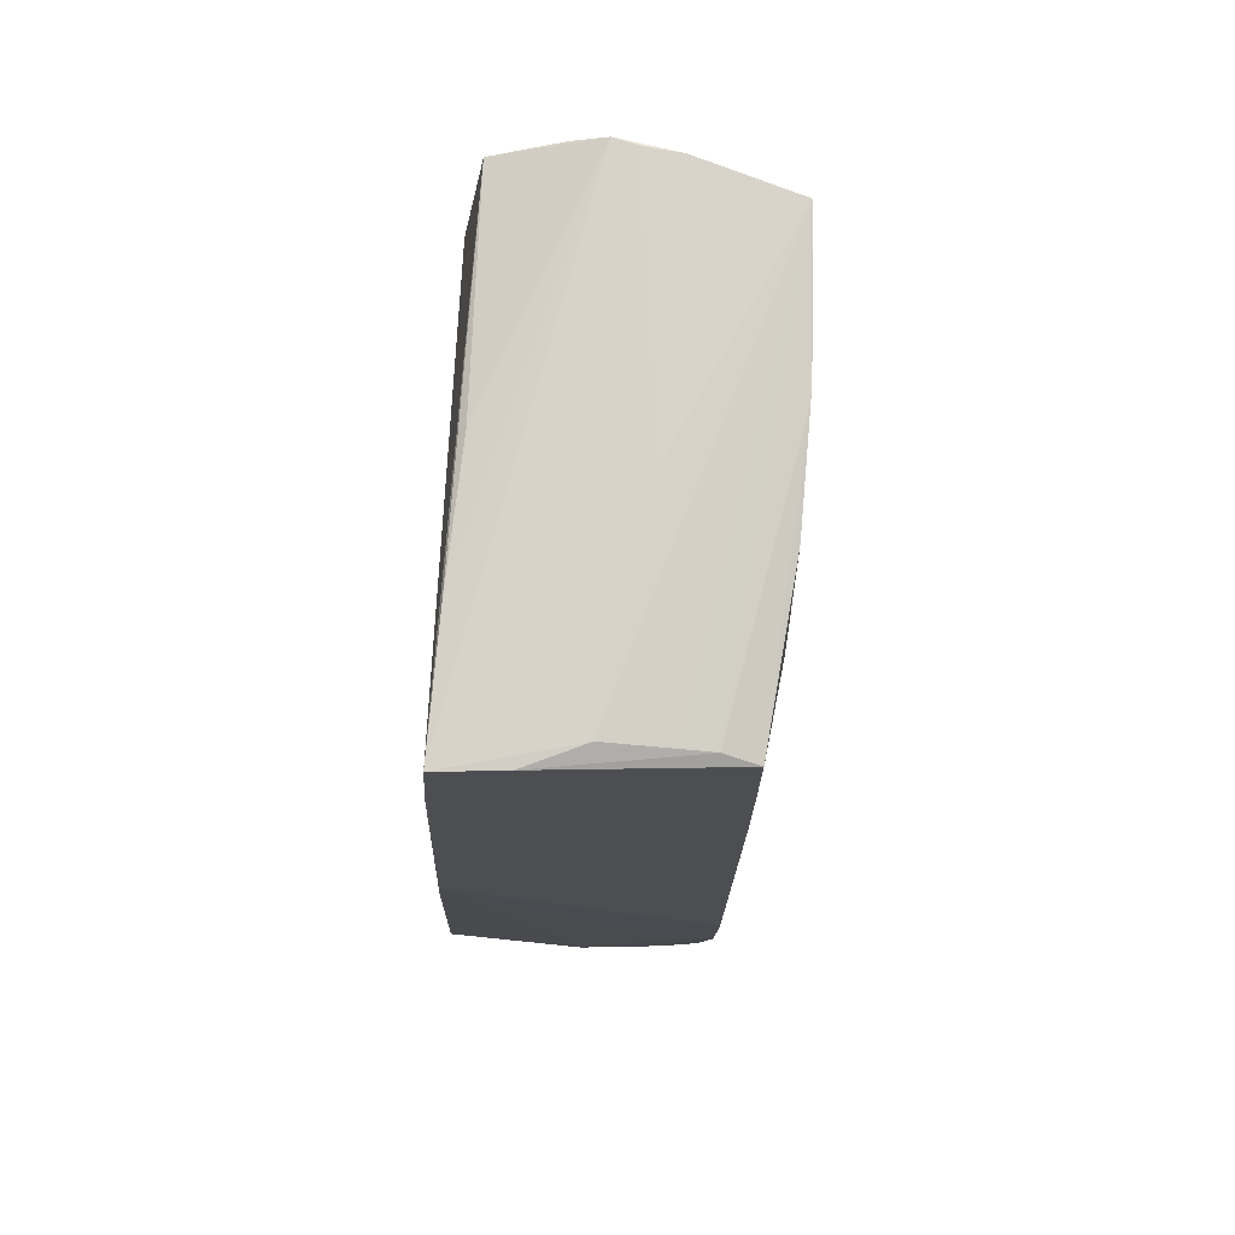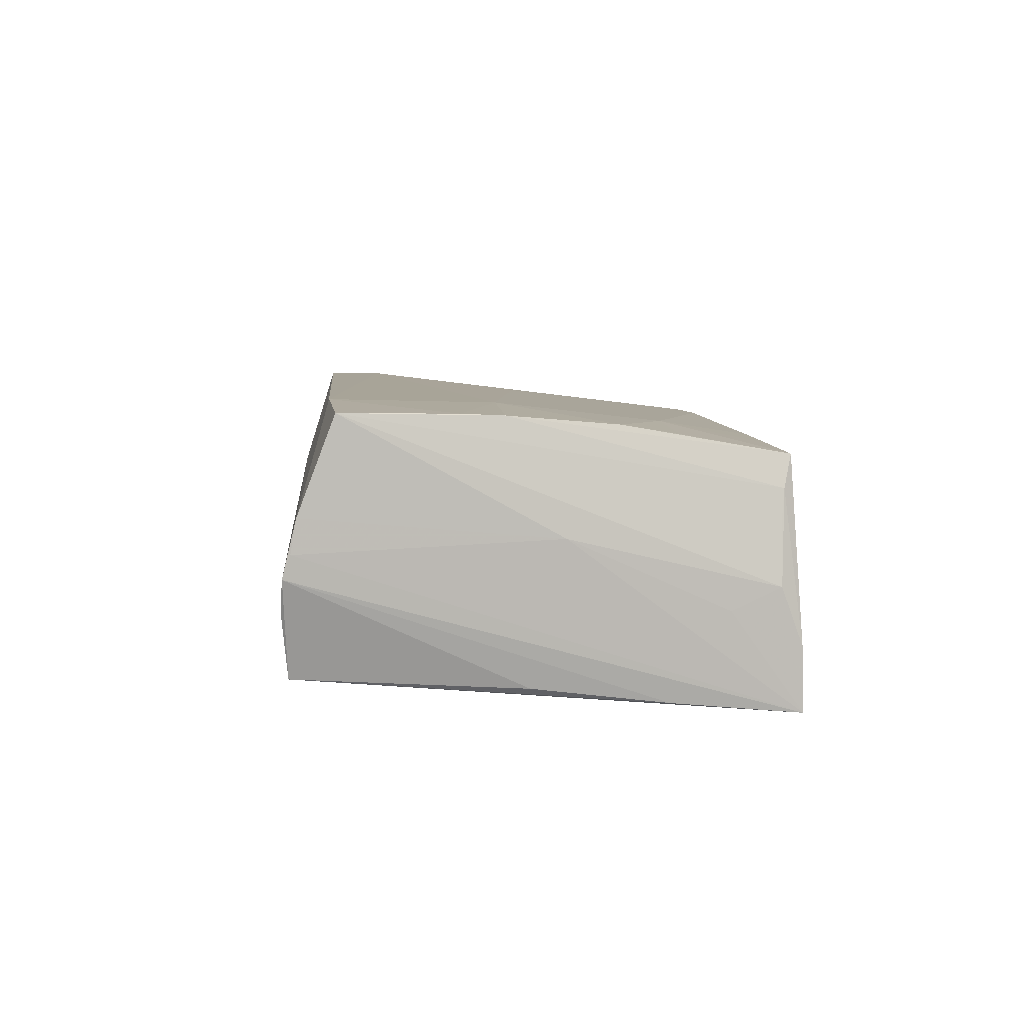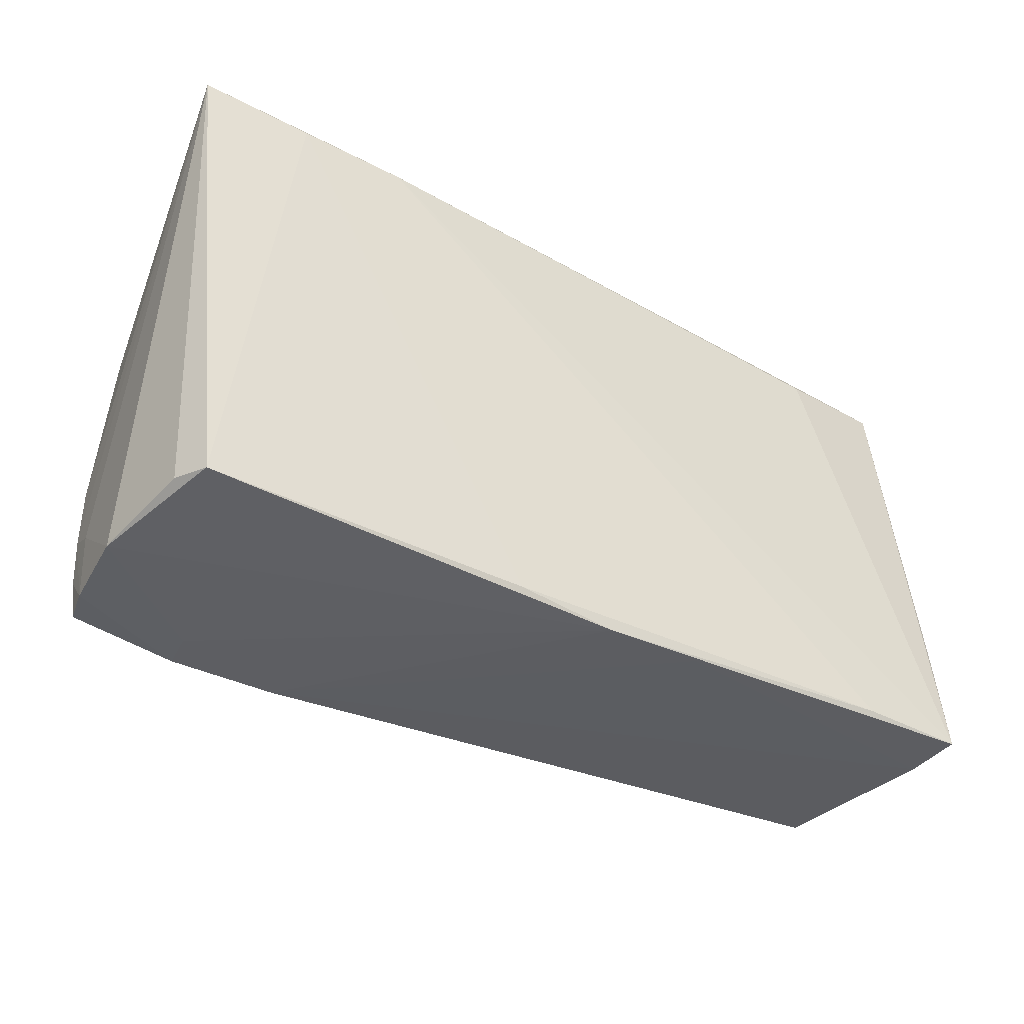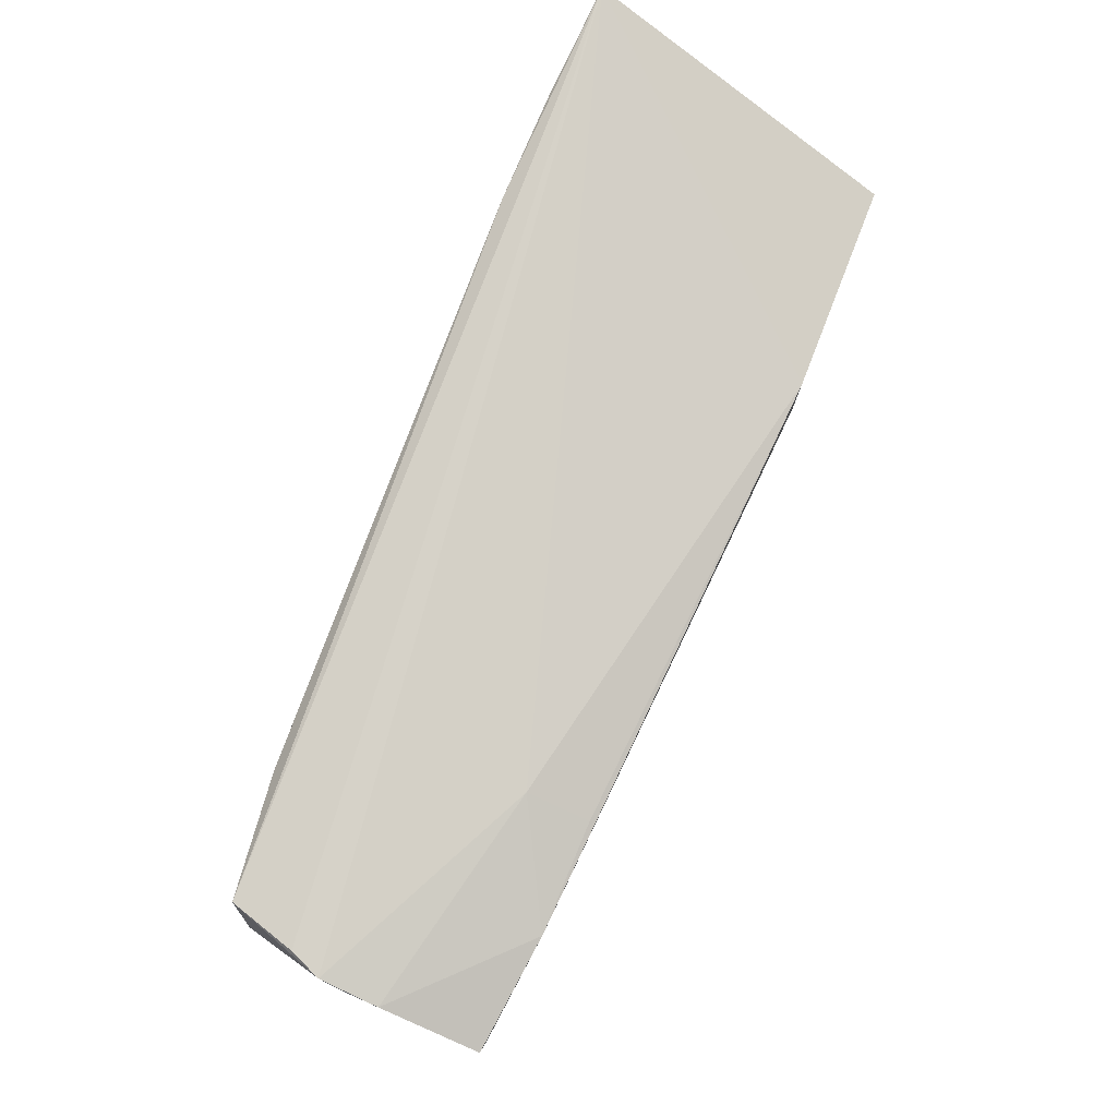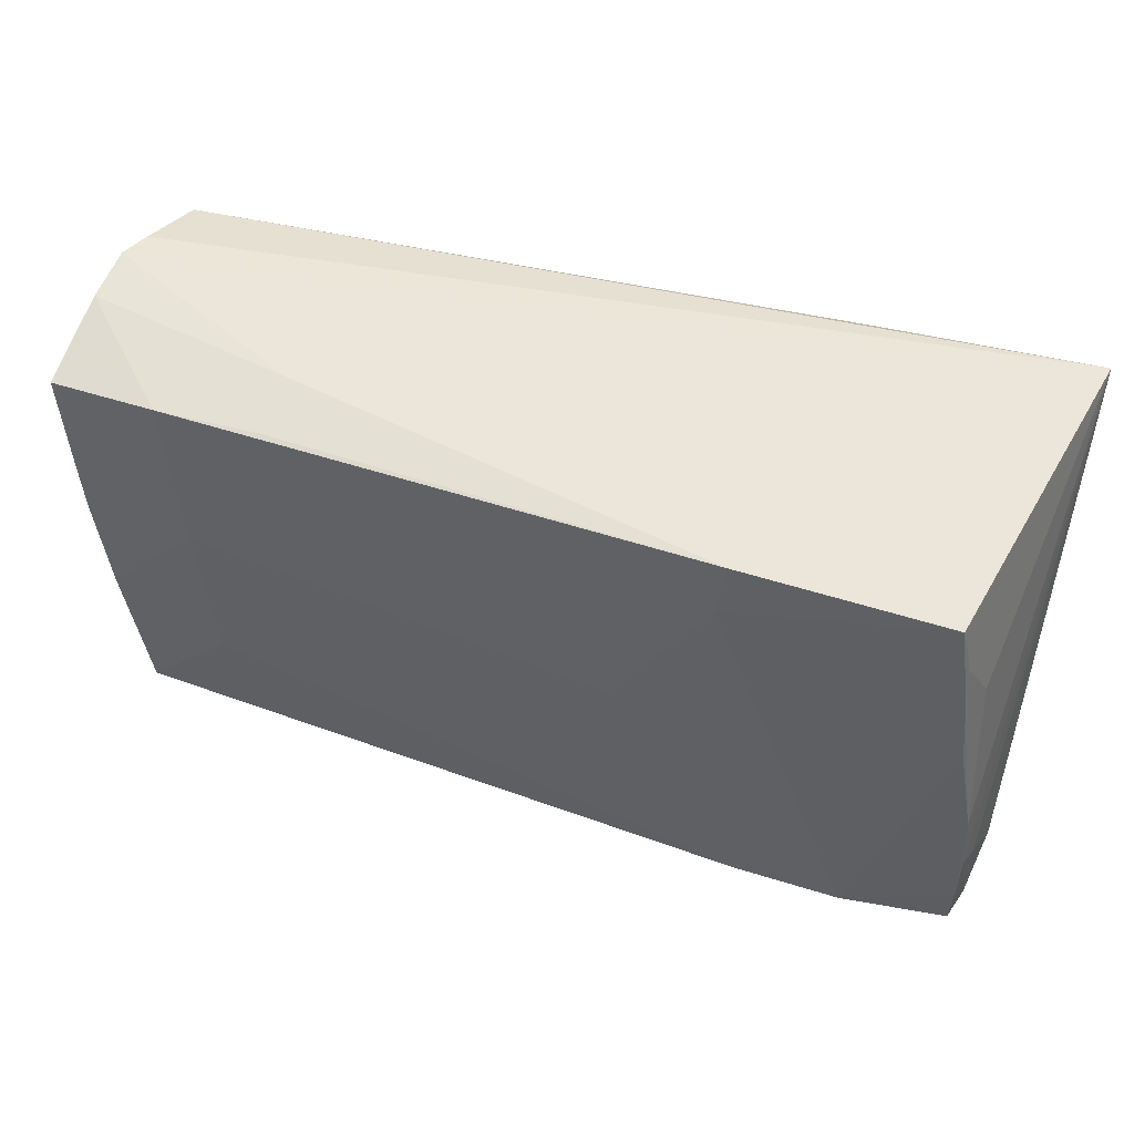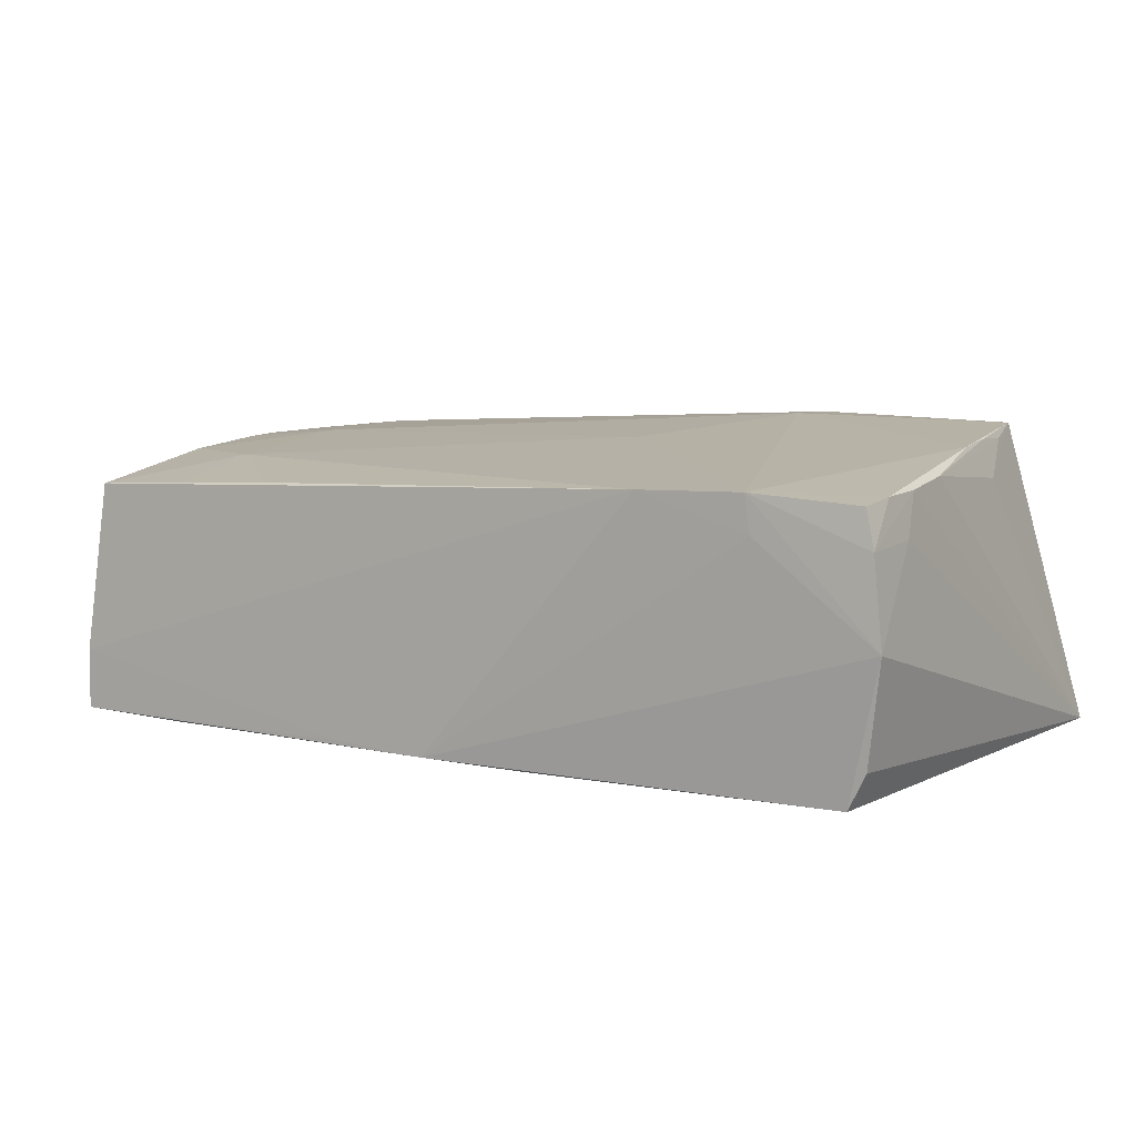
<metadata>
{"format":"obj","ext":"obj","renderer":"f3d","projection":"perspective","resolution":1024,"background":"white","views":[{"elev":-13.9,"azim":-92.4,"up":"+Y"},{"elev":4.3,"azim":-95.7,"up":"+Z"},{"elev":-39.3,"azim":147.6,"up":"+Y"},{"elev":78.1,"azim":-67.0,"up":"+Y"},{"elev":43.5,"azim":19.1,"up":"+Y"},{"elev":6.9,"azim":30.6,"up":"+Z"}]}
</metadata>
<code>
v -0.05376 0.03035 -0.006511
v -0.05463 -0.02685 -0.01835
v -0.05429 -0.01199 -0.01705
v 0.04826 0.02235 0.01827
v -0.0295 0.02757 0.008912
v -0.05387 0.003365 -0.01528
v -0.04233 0.02497 0.01613
v -0.04115 -0.02686 -0.01875
v 0.05256 -0.02979 0.007825
v 0.05361 -0.02993 -0.002326
v 0.05196 -0.02462 0.01296
v 0.05197 -0.01054 0.01412
v 0.02585 -0.03025 0.01299
v -0.03896 -0.02624 0.01083
v -0.05564 -0.0003964 0.001248
v 0.05027 0.002349 0.01647
v -0.05573 0.02434 0.01485
v 0.04934 0.01581 0.01674
v -0.05465 0.011 0.01473
v 0.03867 -0.03035 0.01325
v -0.05542 0.02921 -0.0002398
v -0.05434 0.006088 0.01451
v 0.04967 -0.02872 -0.01877
v -0.03986 -0.01329 0.01351
v 0.05104 0.00935 0.01257
v -0.03752 0.02785 -0.01616
v -0.0555 0.02856 0.003702
v -0.0522 -0.02576 0.01018
v 0.02923 0.02913 -0.01899
v -0.01422 -0.02898 -0.01807
v -0.05393 -0.02441 0.002904
v 0.05222 -0.01859 0.01321
v 0.01054 -0.001056 0.01662
v 0.02282 0.01771 0.01899
v 0.05153 -0.02816 -0.01472
v 0.03929 -0.03034 0.008836
v -0.05251 -0.01328 0.01238
v -0.05335 -0.02479 0.006436
v 0.05573 0.03035 -0.01837
v -0.02949 0.0251 0.01608
v 0.0107 -0.02867 -0.01899
v -0.05168 0.0296 -0.01419
v 0.05284 -0.02132 0.008304
v -0.05521 0.03014 -0.002904
v -0.001828 -0.02964 -0.01862
v -0.02529 -0.02687 0.01142
v 0.0497 0.009488 0.01699
v 0.04233 0.02925 -0.01899
v -0.05503 -0.02425 -0.004309
v -0.05512 -0.0186 -0.006901
v 0.0238 0.02421 0.01897
v -0.0547 -0.02669 -0.01094
v -0.04057 0.006029 0.01569
v -0.05325 -0.006604 0.01348
v 0.05153 -0.02953 0.01234
f 29 42 39
f 34 51 7
f 39 51 4
f 4 51 34
f 45 23 10
f 39 23 48
f 48 29 39
f 41 23 45
f 41 48 23
f 29 48 41
f 34 7 53
f 35 23 39
f 39 10 35
f 35 10 23
f 45 10 36
f 36 13 45
f 24 13 33
f 34 53 33
f 33 53 24
f 42 29 26
f 26 2 42
f 29 2 26
f 13 28 52
f 17 31 38
f 38 52 28
f 46 13 24
f 8 2 29
f 29 41 8
f 45 2 8
f 8 41 45
f 24 53 54
f 17 7 27
f 27 15 17
f 39 42 1
f 1 44 39
f 42 44 1
f 6 44 42
f 39 4 25
f 25 12 39
f 16 4 34
f 43 10 39
f 10 43 9
f 13 36 20
f 20 9 55
f 20 16 34
f 20 36 10
f 10 9 20
f 34 33 20
f 20 33 13
f 30 2 45
f 30 52 2
f 45 13 30
f 13 52 30
f 2 52 49
f 49 31 17
f 17 15 49
f 49 38 31
f 52 38 49
f 14 28 13
f 13 46 14
f 24 28 14
f 14 46 24
f 37 28 24
f 24 54 37
f 37 54 28
f 22 54 53
f 17 38 22
f 22 38 28
f 28 54 22
f 15 27 21
f 21 27 44
f 21 2 15
f 21 44 2
f 44 27 5
f 5 51 39
f 39 44 5
f 5 27 7
f 2 44 3
f 44 6 3
f 42 2 3
f 3 6 42
f 18 25 4
f 12 25 18
f 12 16 11
f 11 20 55
f 16 20 11
f 55 9 11
f 39 12 32
f 32 43 39
f 12 11 32
f 32 9 43
f 32 11 9
f 15 2 50
f 50 49 15
f 2 49 50
f 19 53 7
f 19 22 53
f 19 7 17
f 17 22 19
f 40 7 51
f 51 5 40
f 40 5 7
f 47 16 12
f 12 18 47
f 4 16 47
f 47 18 4

</code>
